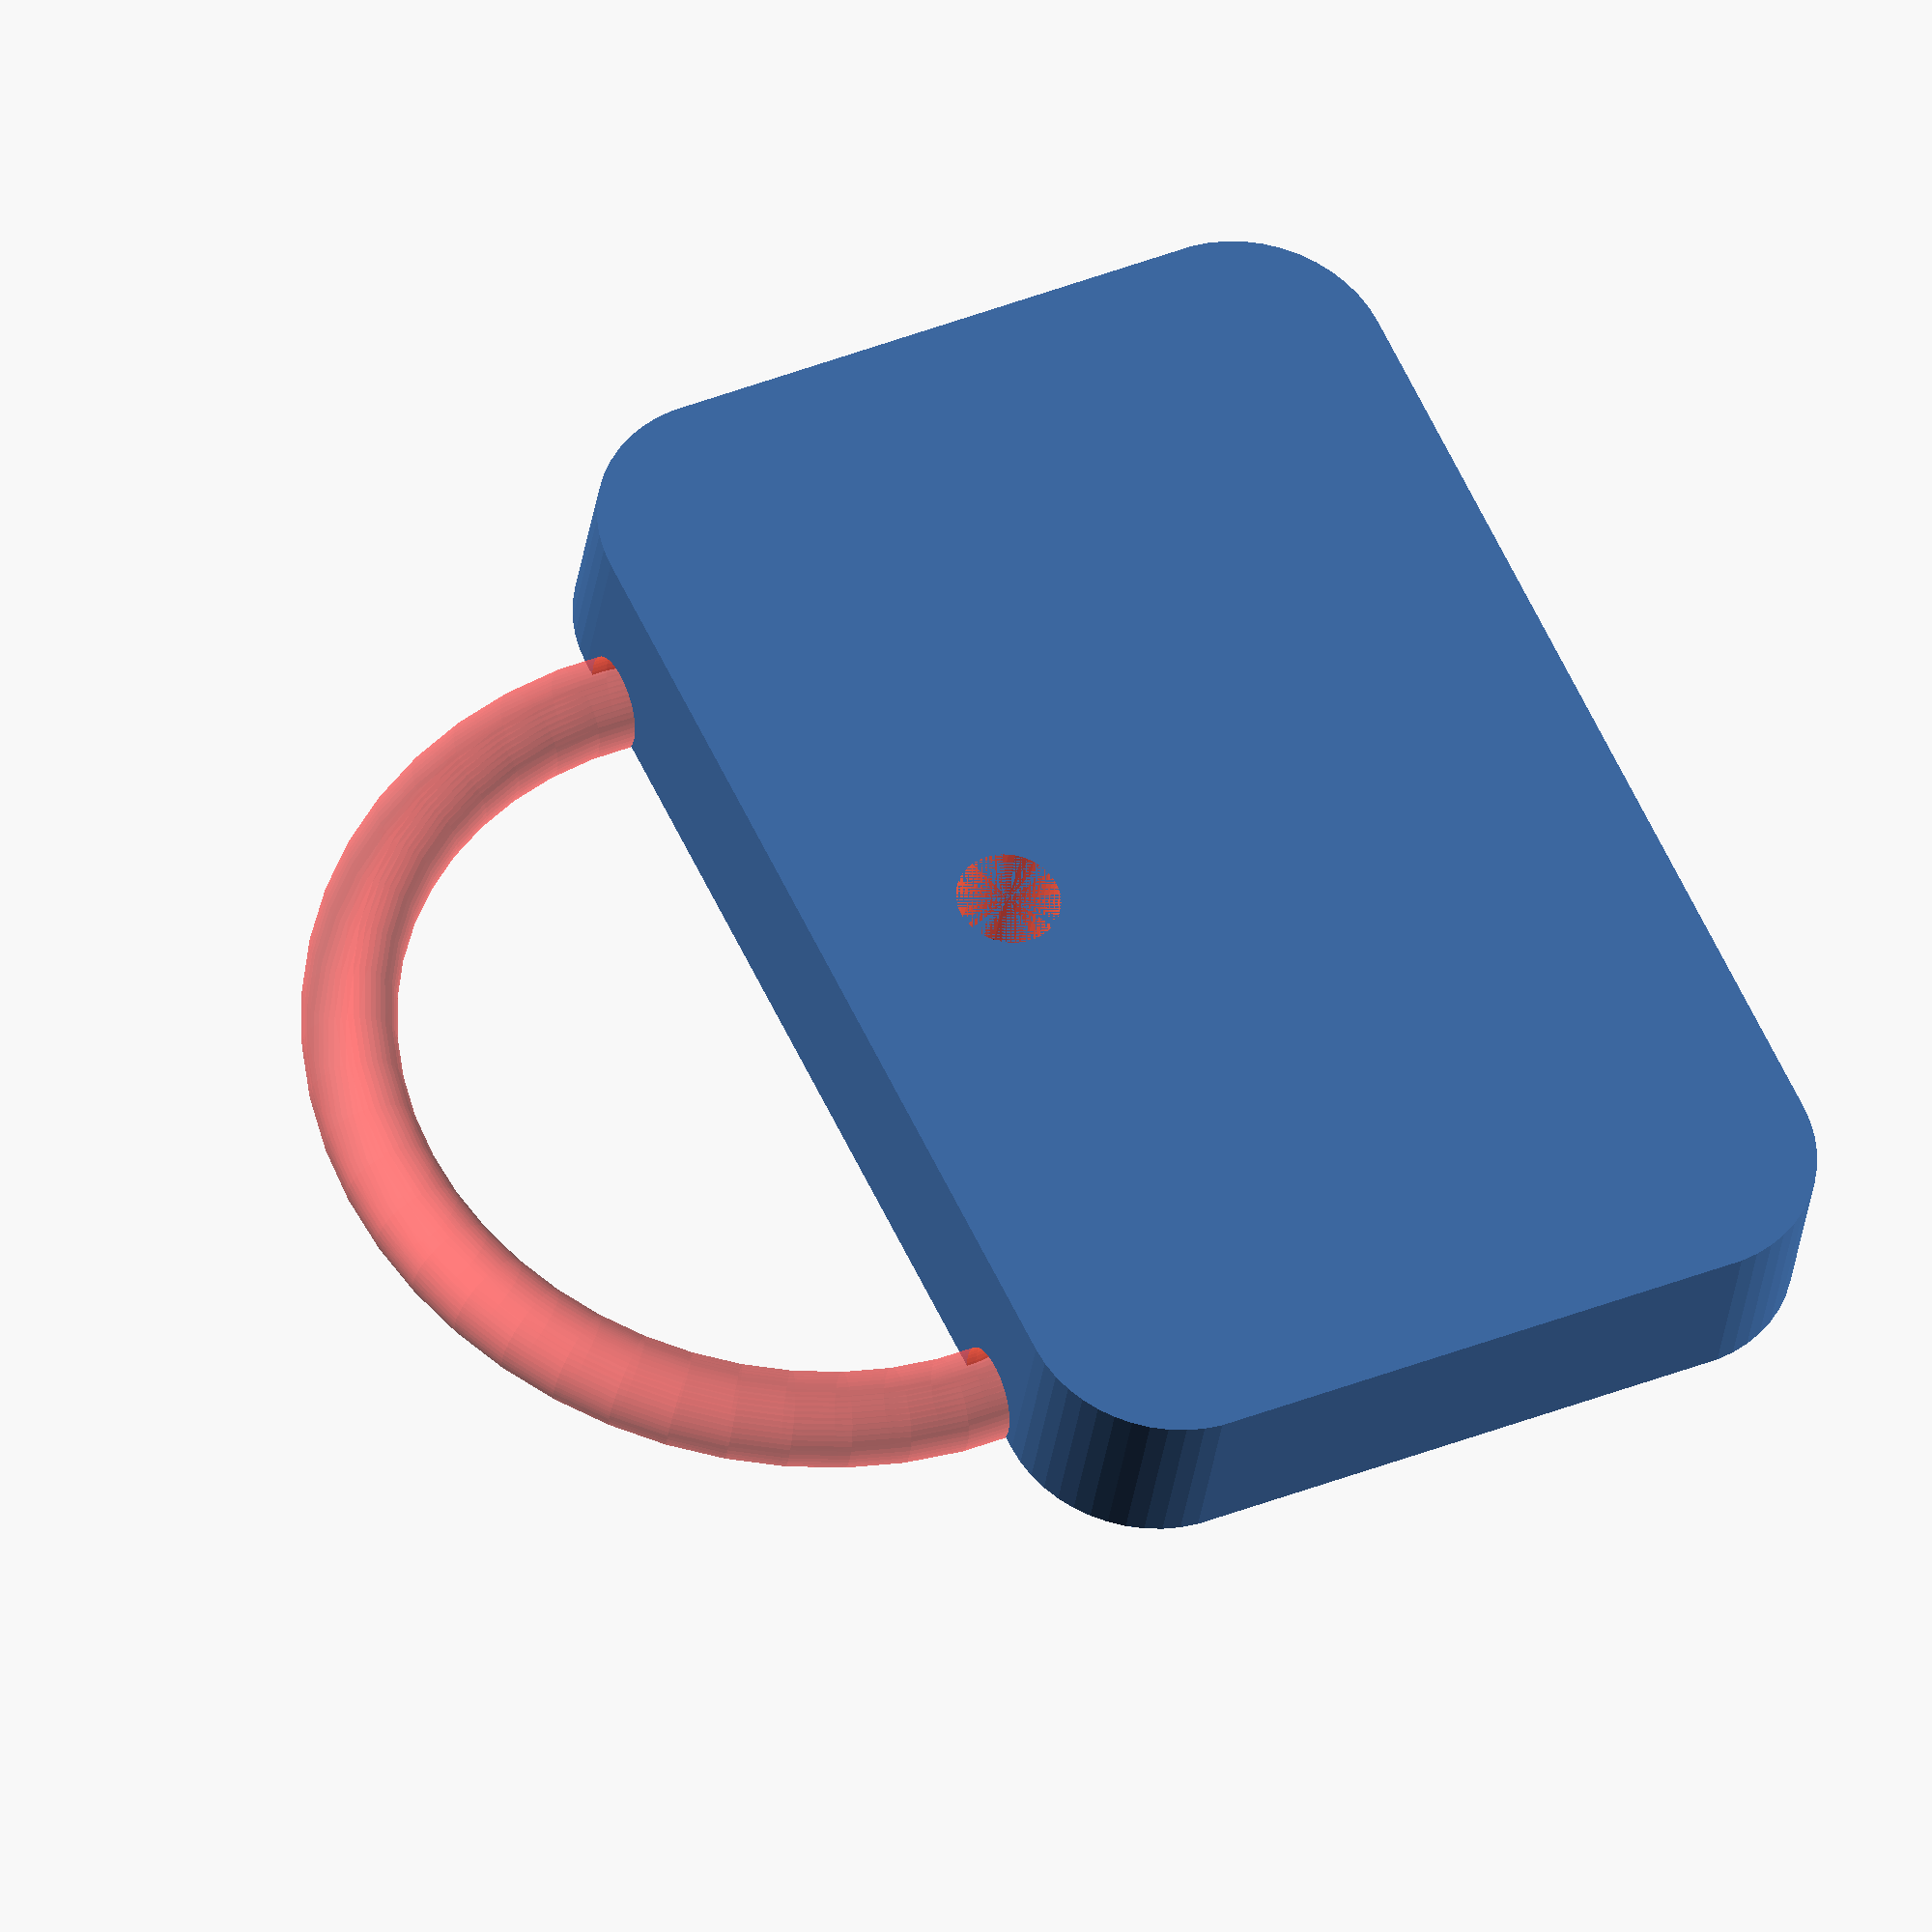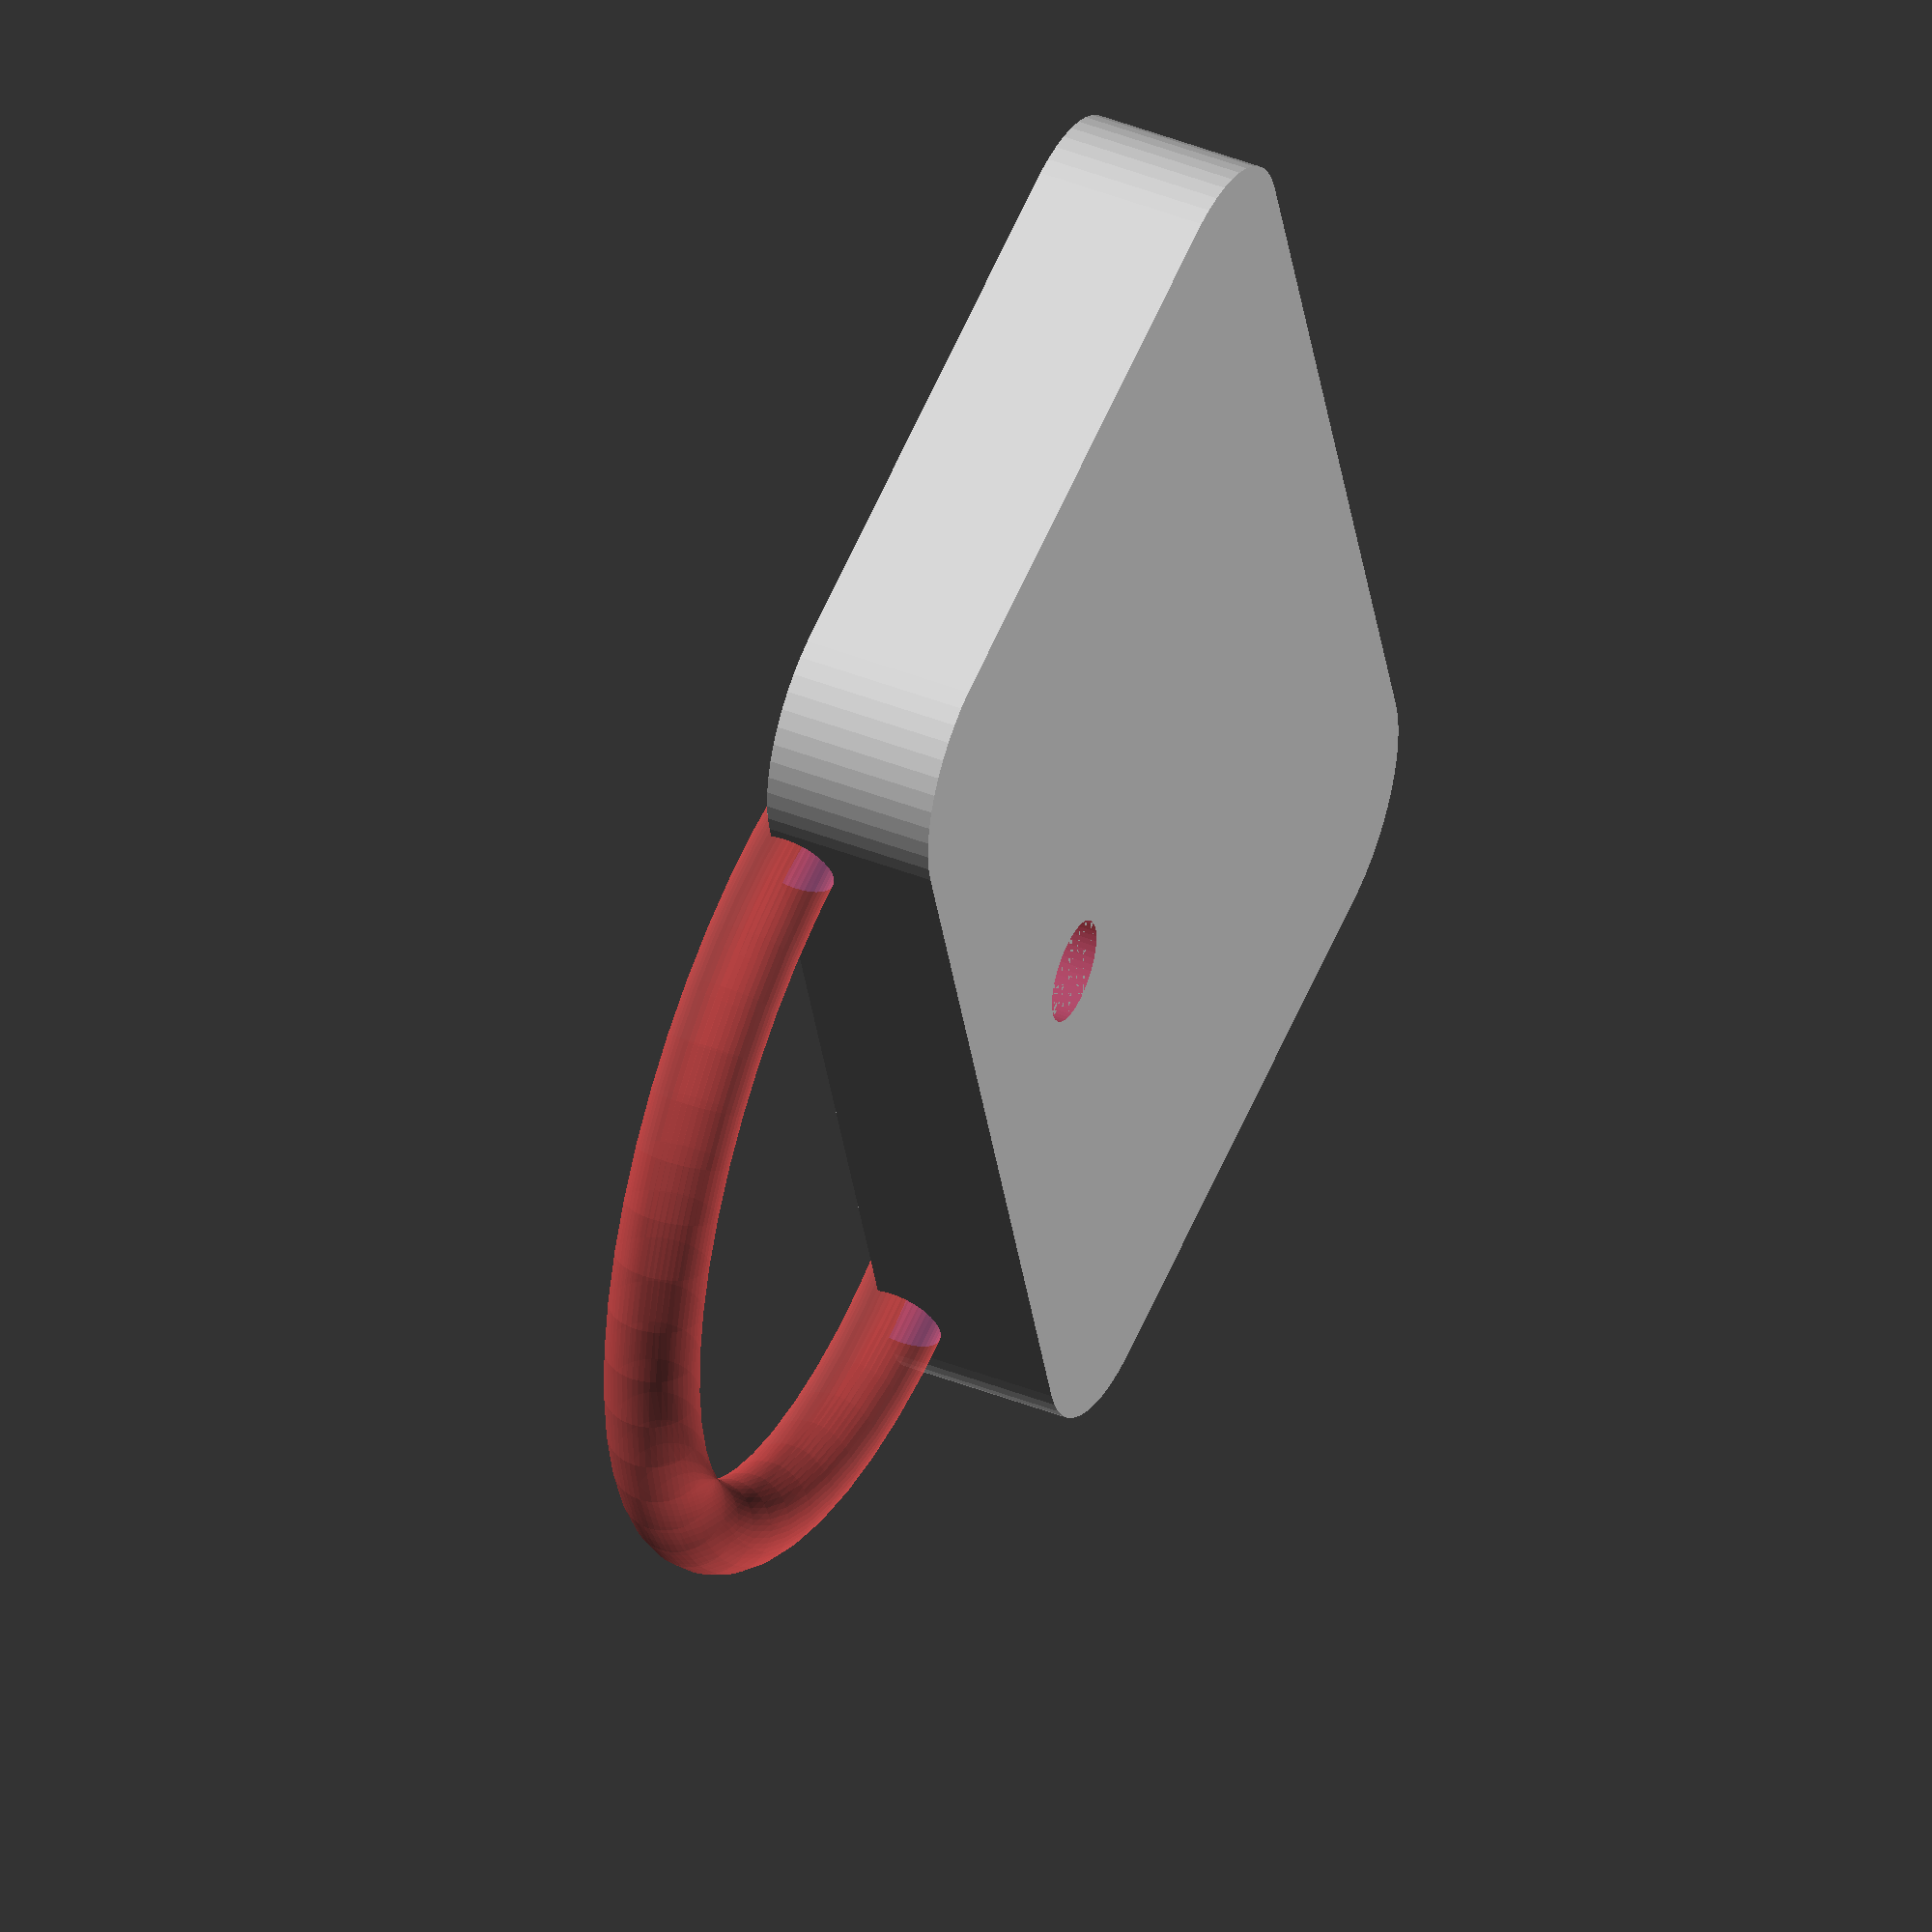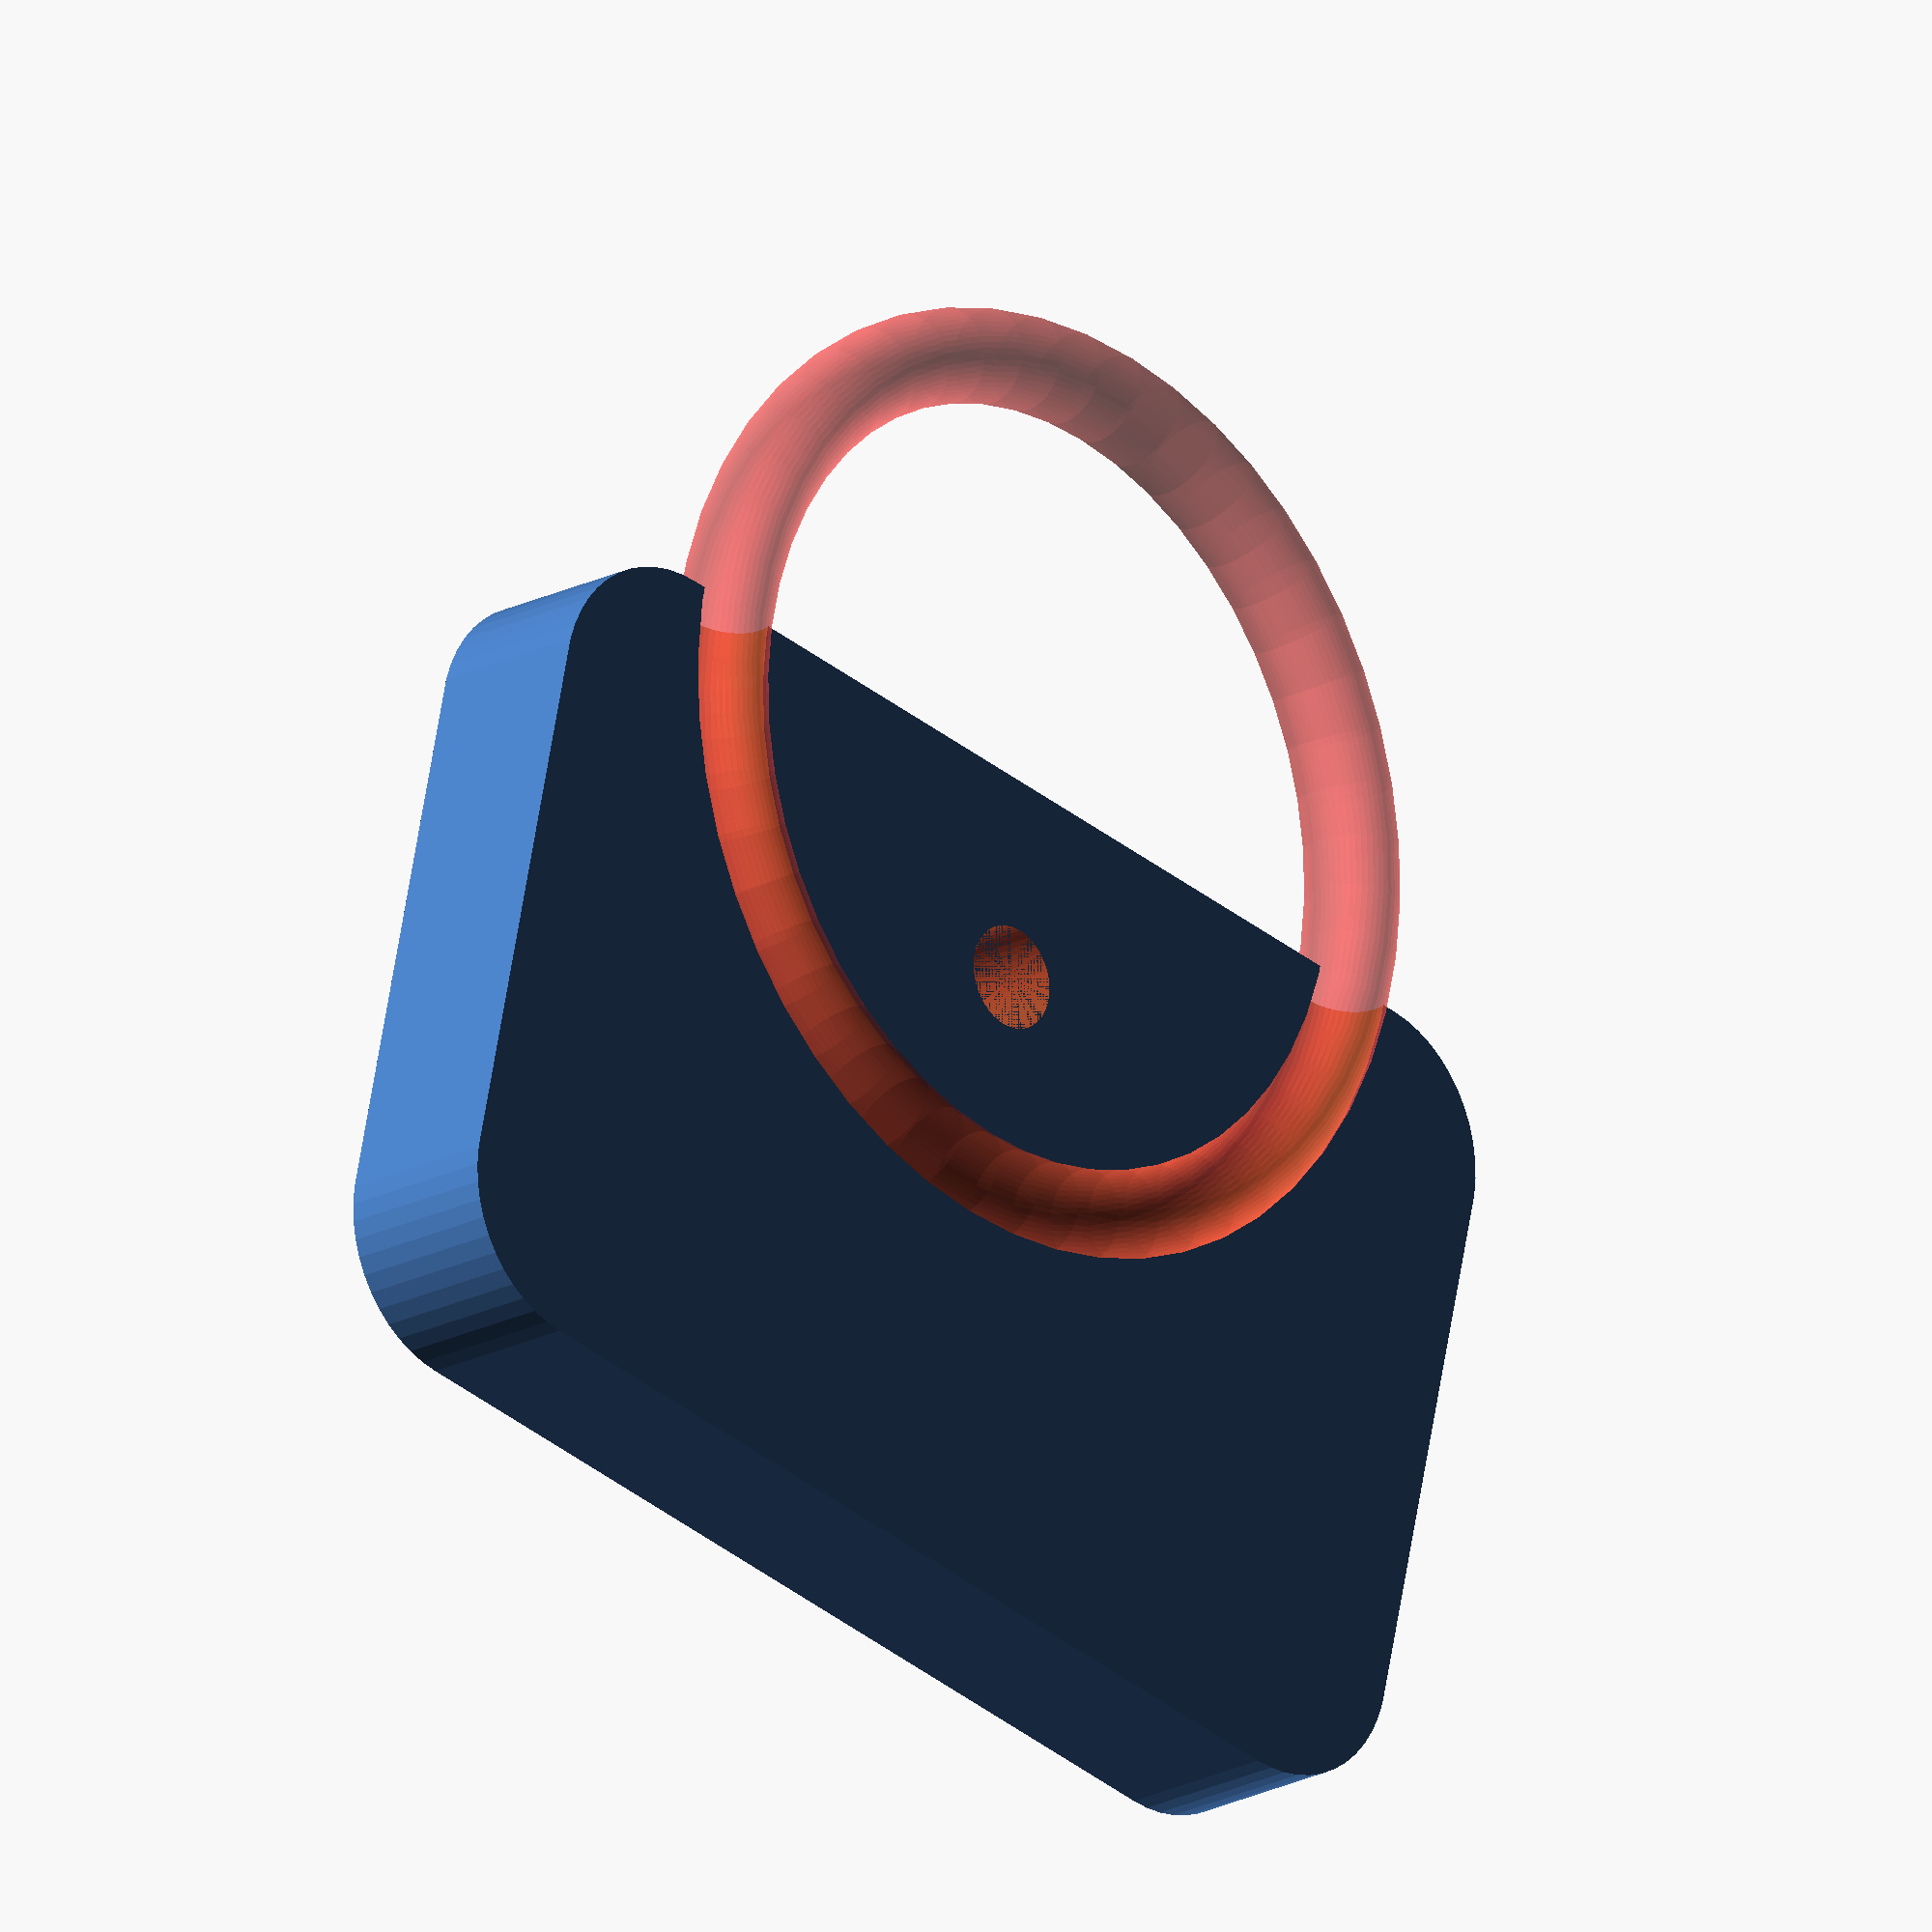
<openscad>
$fn = 50;


difference() {
	union() {
		translate(v = [15.0000000000, 0, 0]) {
			hull() {
				translate(v = [-9.5000000000, 17.0000000000, 0]) {
					cylinder(h = 6, r = 5);
				}
				translate(v = [9.5000000000, 17.0000000000, 0]) {
					cylinder(h = 6, r = 5);
				}
				translate(v = [-9.5000000000, -17.0000000000, 0]) {
					cylinder(h = 6, r = 5);
				}
				translate(v = [9.5000000000, -17.0000000000, 0]) {
					cylinder(h = 6, r = 5);
				}
			}
		}
	}
	union() {
		#translate(v = [7.5000000000, 0, 0]) {
			cylinder(h = 6, r = 1.8000000000);
		}
		translate(v = [0, 0, 5.5000000000]) {
			#rotate_extrude(angle = 360) {
				translate(v = [15.0000000000, 0, 0]) {
					circle(r = 1.6250000000);
				}
			}
		}
	}
}
</openscad>
<views>
elev=34.2 azim=205.3 roll=172.1 proj=o view=wireframe
elev=316.4 azim=196.7 roll=114.8 proj=o view=wireframe
elev=198.6 azim=282.8 roll=224.5 proj=o view=solid
</views>
